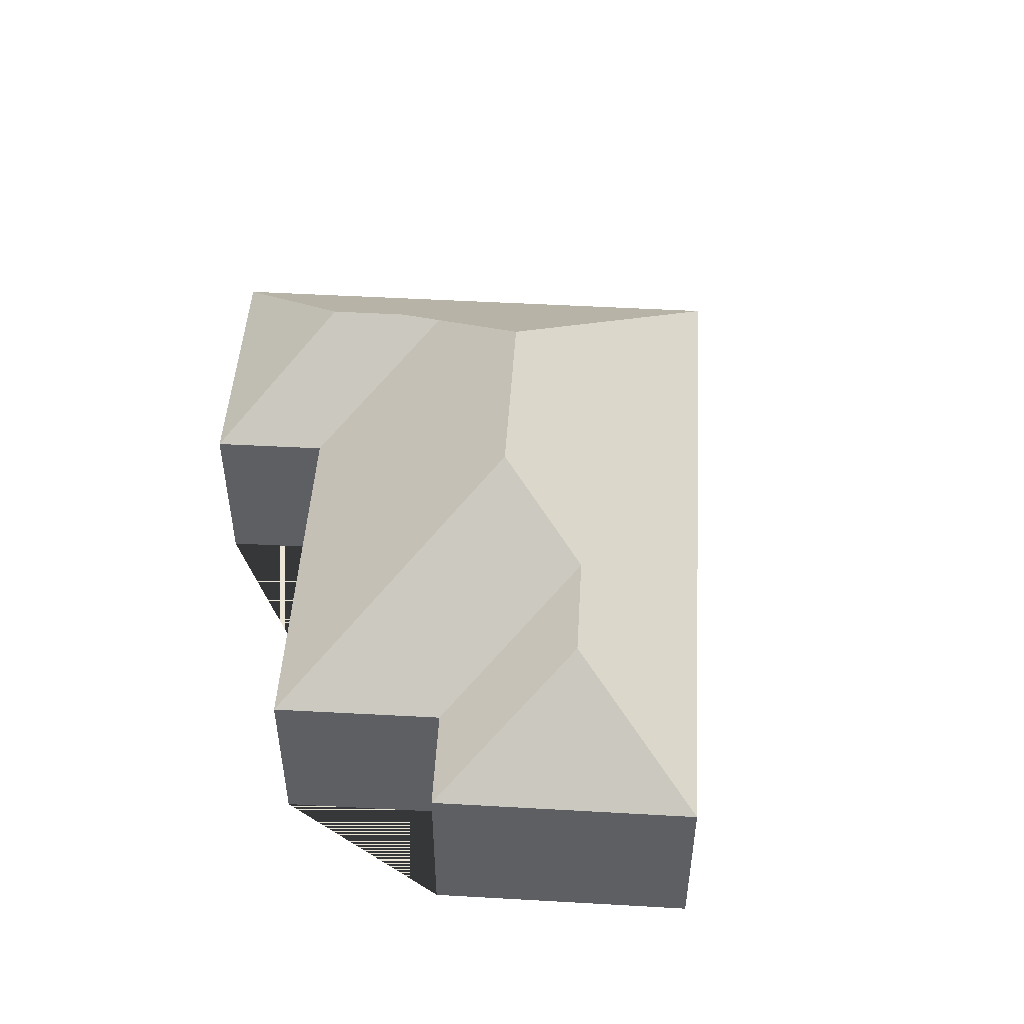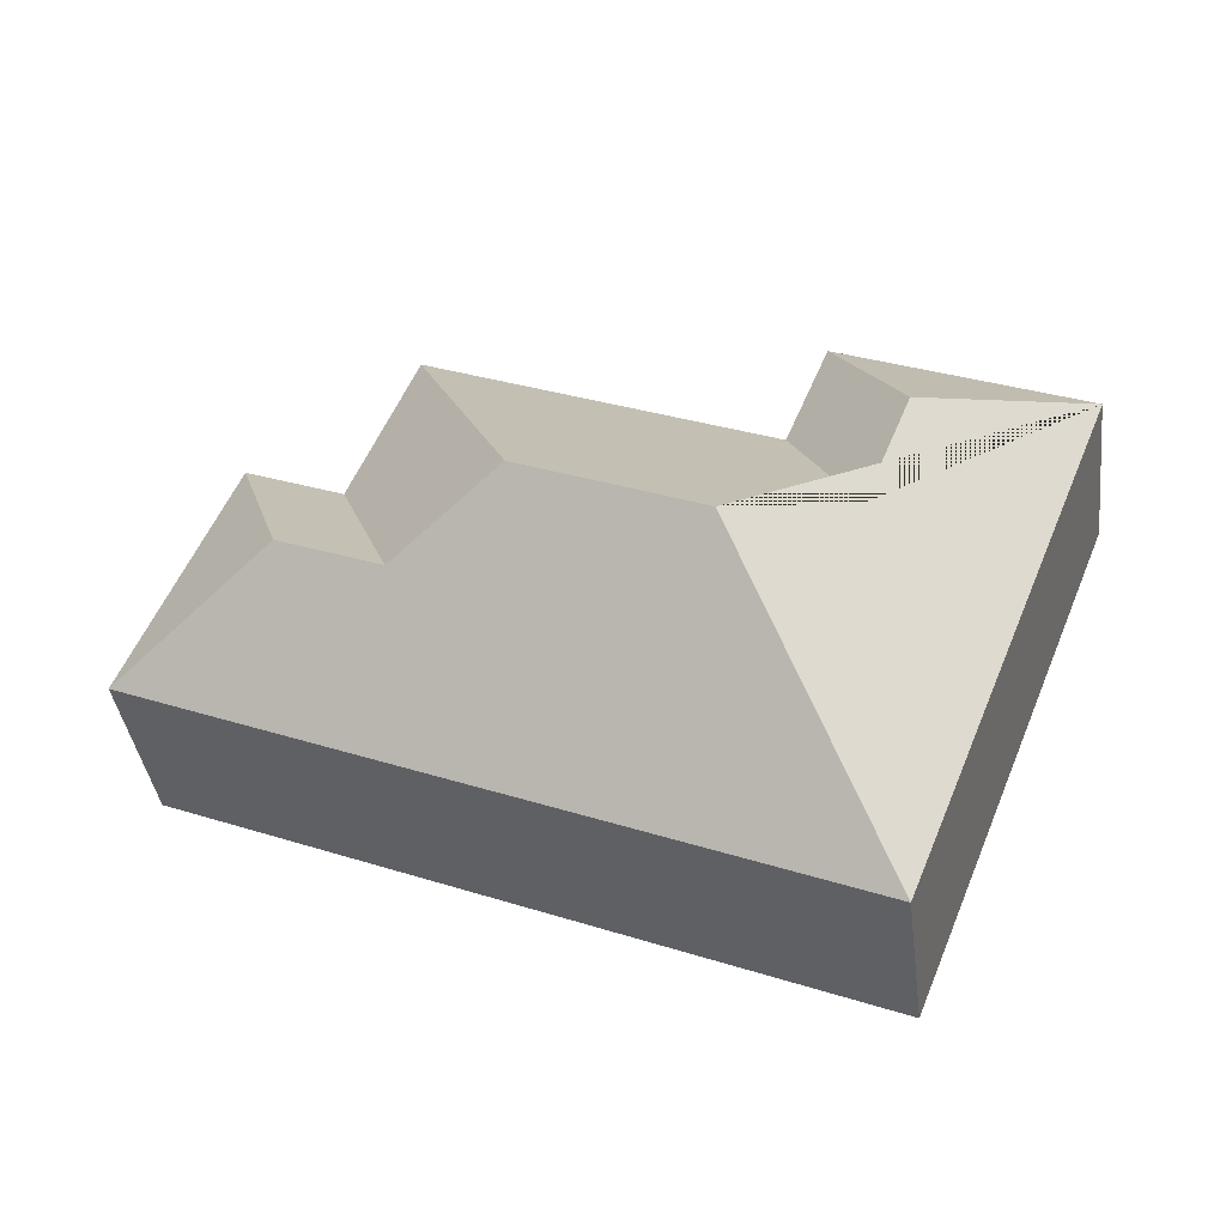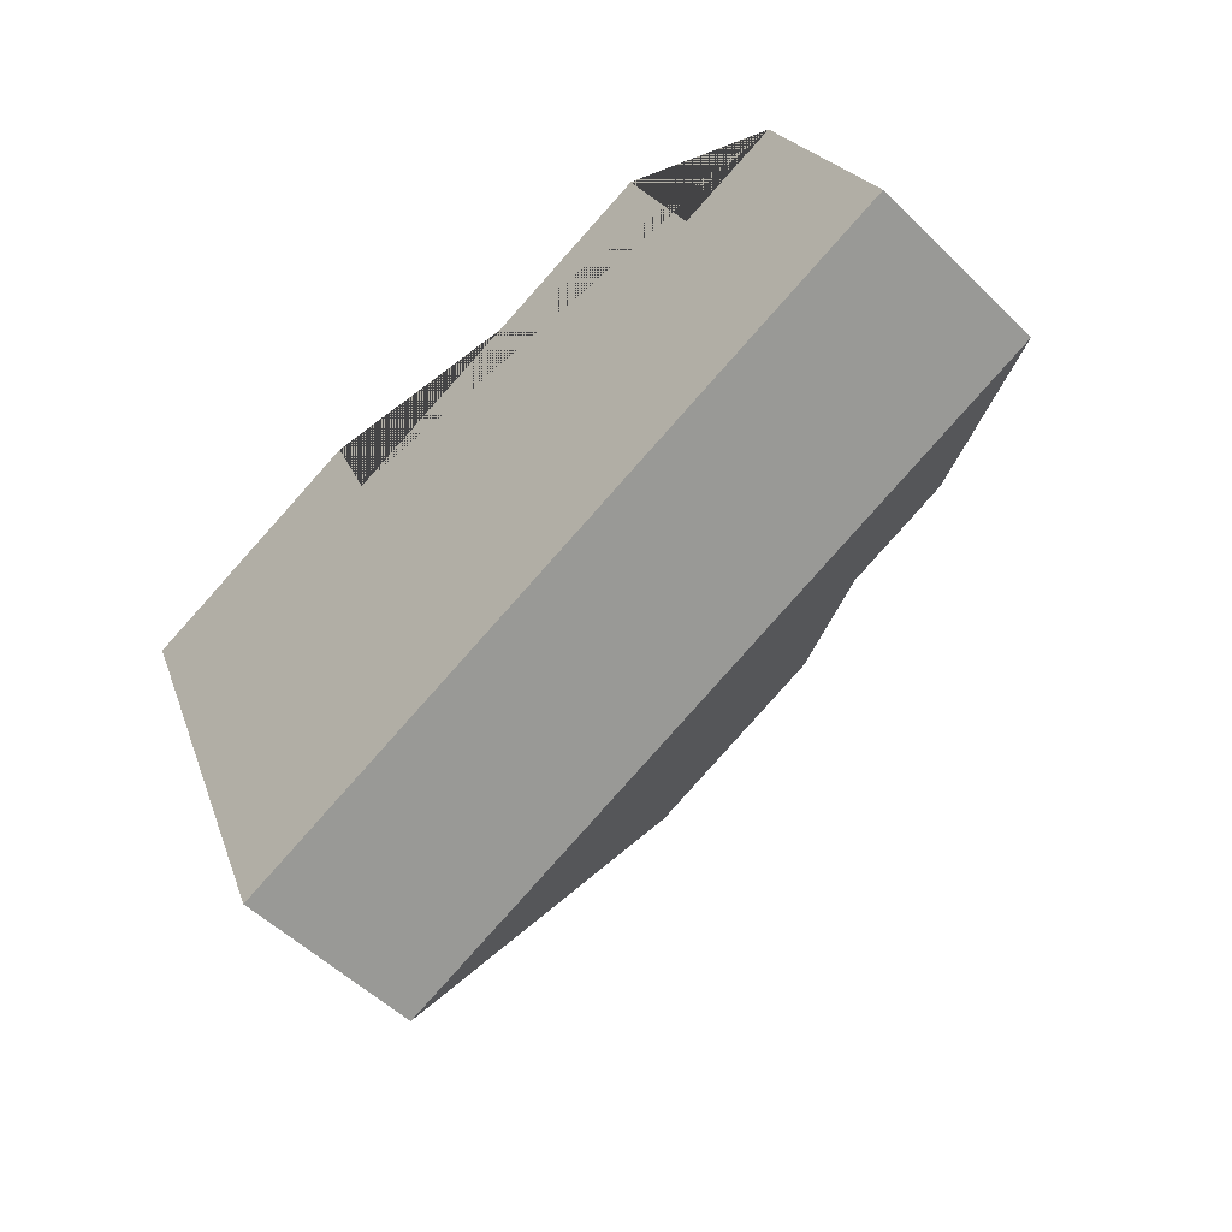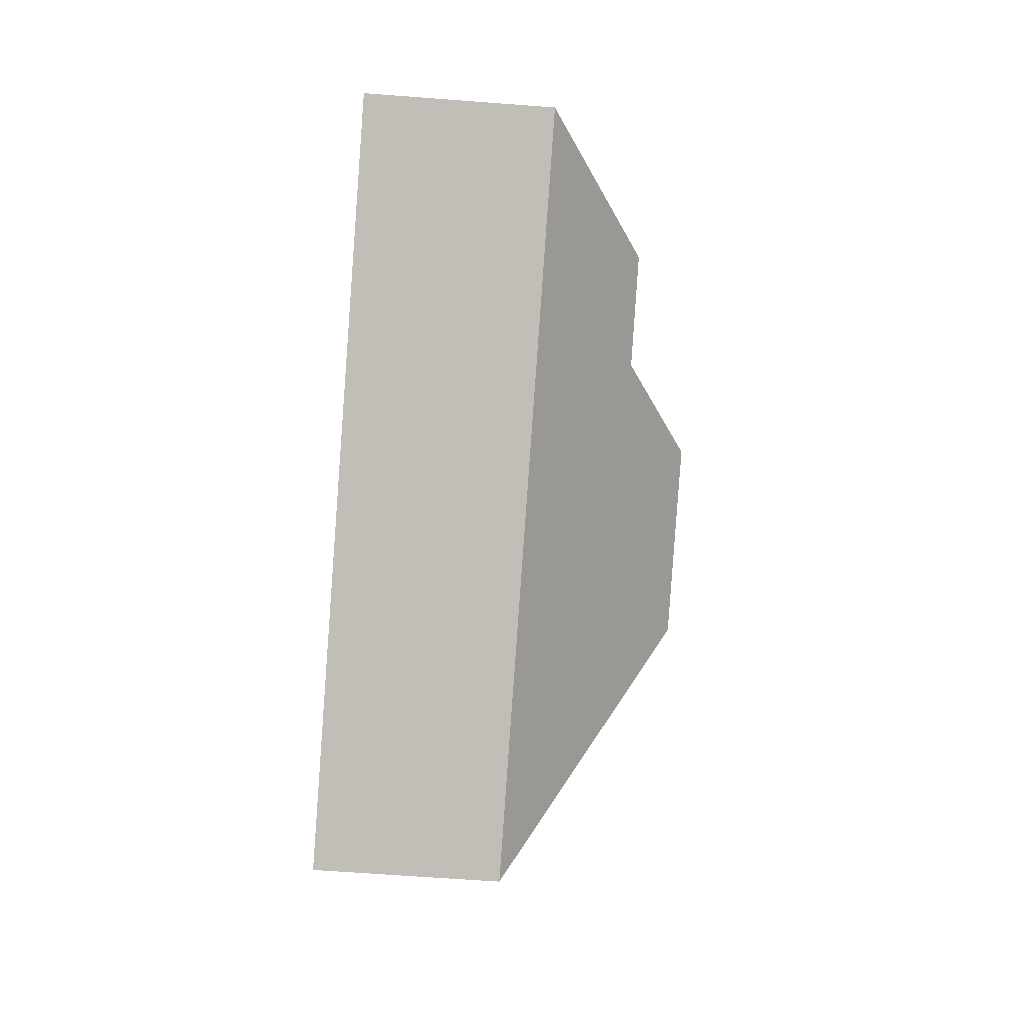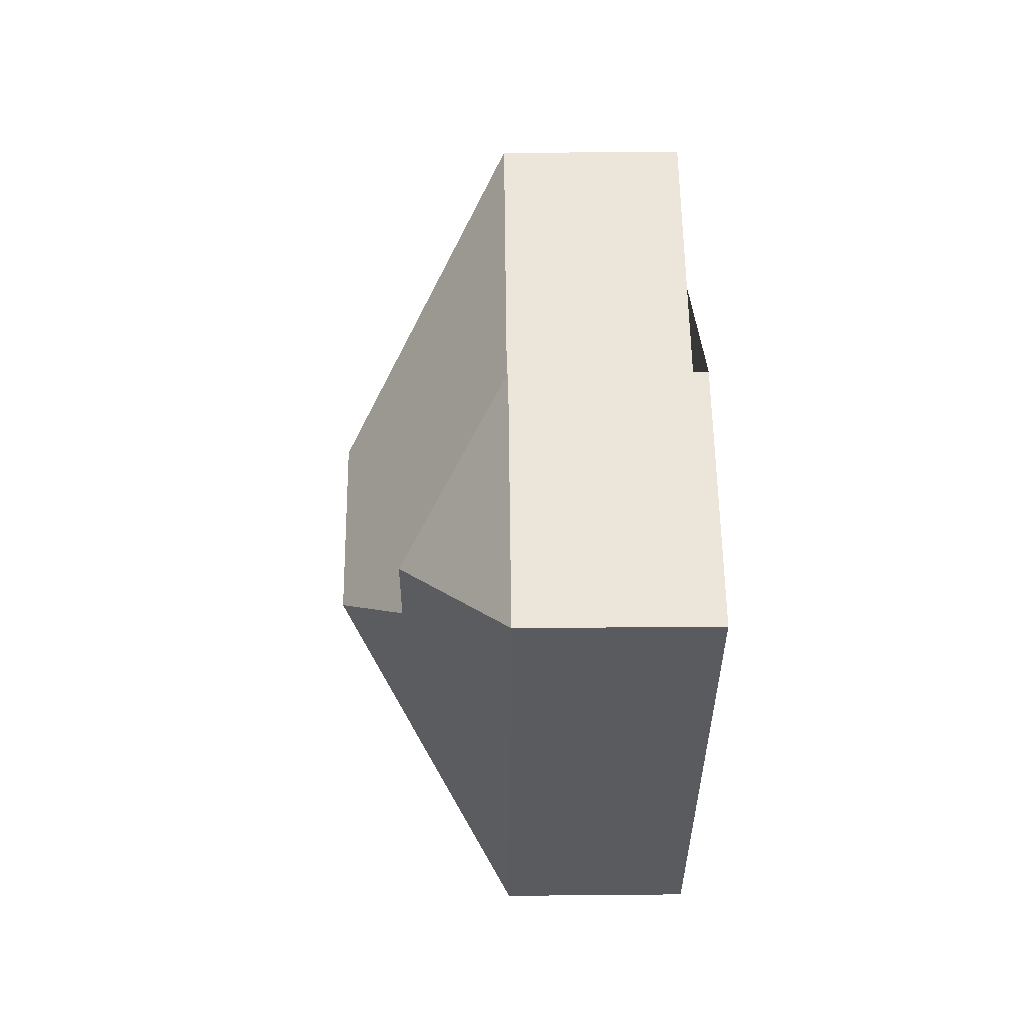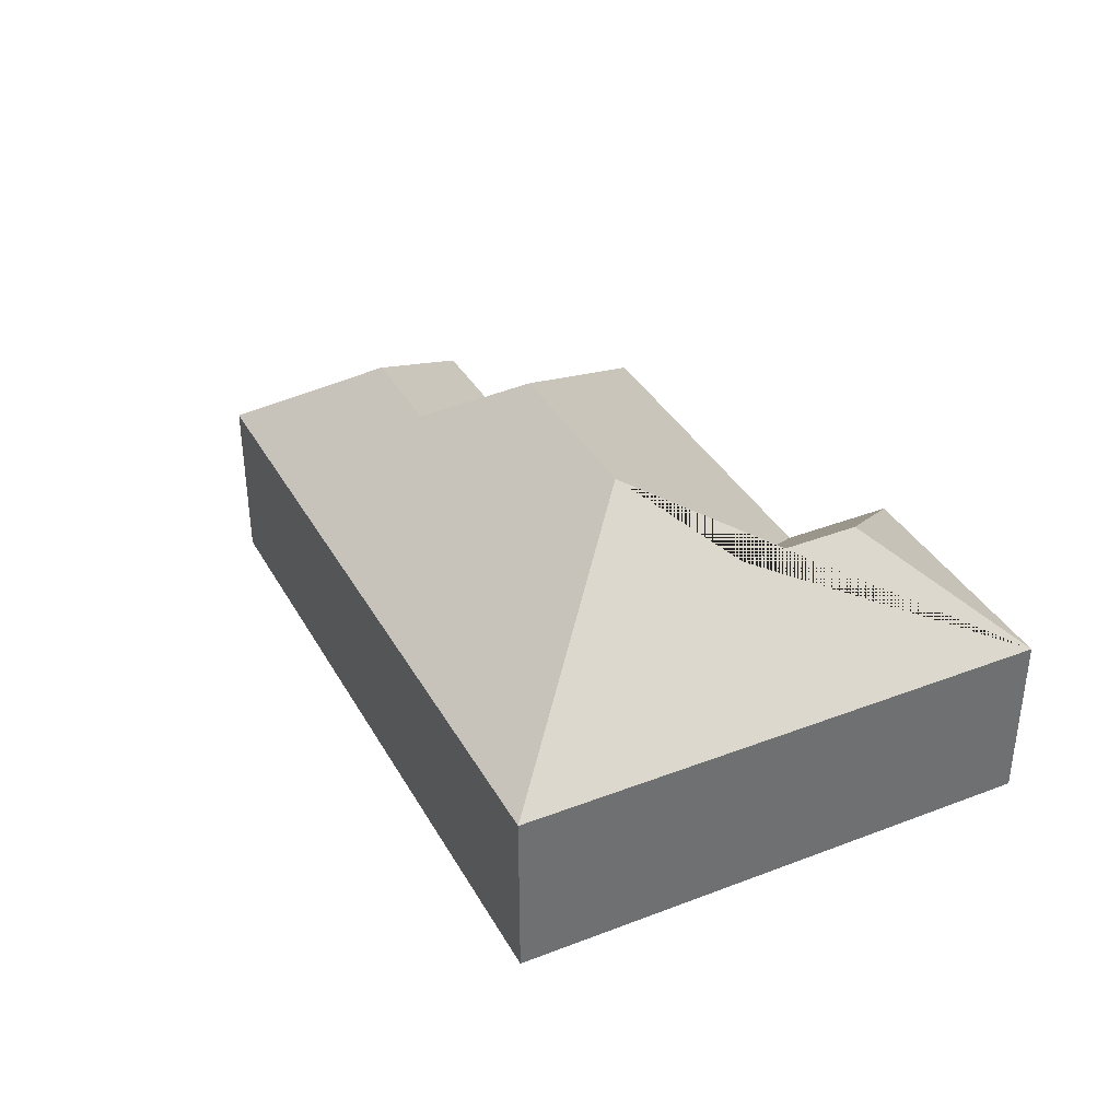
<metadata>
{"format":"obj","ext":"obj","renderer":"f3d","projection":"perspective","resolution":1024,"background":"white","views":[{"elev":48.7,"azim":71.4,"up":"+Y"},{"elev":-39.3,"azim":-172.6,"up":"+Z"},{"elev":-53.3,"azim":43.9,"up":"+Z"},{"elev":-63.5,"azim":85.6,"up":"+Z"},{"elev":34.6,"azim":-90.7,"up":"+Z"},{"elev":37.2,"azim":-138.5,"up":"+Y"}]}
</metadata>
<code>
o CG10_500_045068_0040
v 353.3 75 -64.11
v 395.3 75 -167
v 377.2 75 -174.4
v 377.1 75 -174.4
v 312.7 75 -80.16
v 285.7 75 -13.19
v 326 116.8 -137.9
v 283.9 117 -154.8
v 236.8 145 -135.6
v 122.8 75 -26.59
v 141.2 75 -72.23
v 163.7 145 -165.5
v 93.89 116.9 -95.67
v 113.8 116.8 -144.7
v 109.2 75 -283.9
v 20.97 75 -68.17
v 353.3 0 -64.11
v 395.3 0 -167
v 377.2 0 -174.4
v 377.1 0 -174.4
v 109.2 0 -283.9
v 20.97 0 -68.17
v 122.8 0 -26.59
v 141.2 0 -72.23
v 285.7 0 -13.19
v 312.7 0 -80.16
f 7 1 2
f 7 8 5 1
f 5 8 9 6
f 6 9 12 14 11
f 11 14 13 10
f 10 13 16
f 16 13 14 12 15
f 15 12 9 8 7 2 3 4
f 17 18 19 20 21 22 23 24 25 26
f 1 17 18 2
f 2 18 19 3
f 3 19 20 4
f 4 20 21 15
f 15 21 22 16
f 16 22 23 10
f 10 23 24 11
f 11 24 25 6
f 6 25 26 5
f 5 26 17 1

</code>
